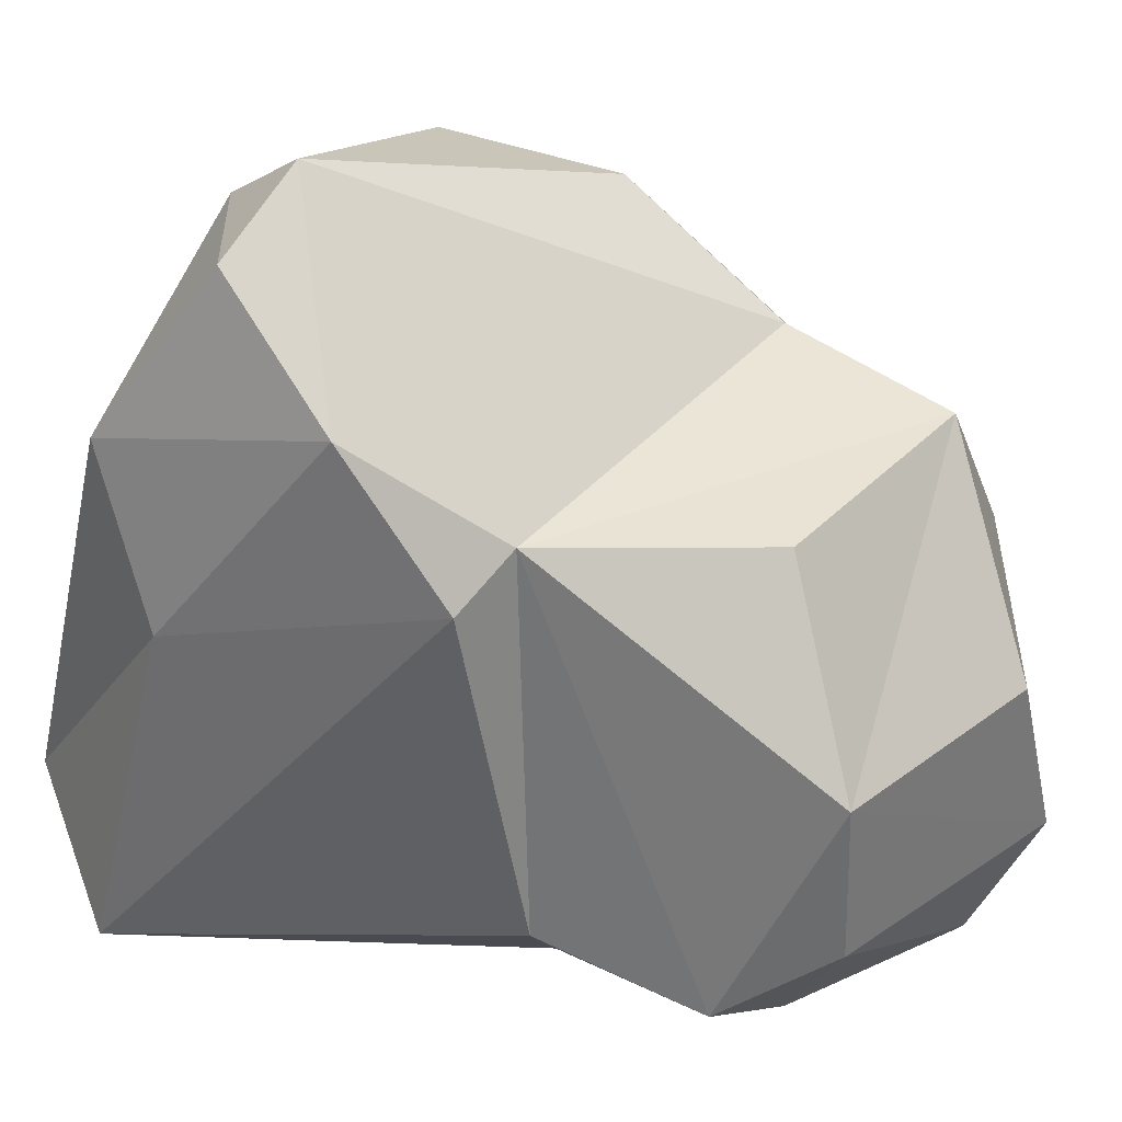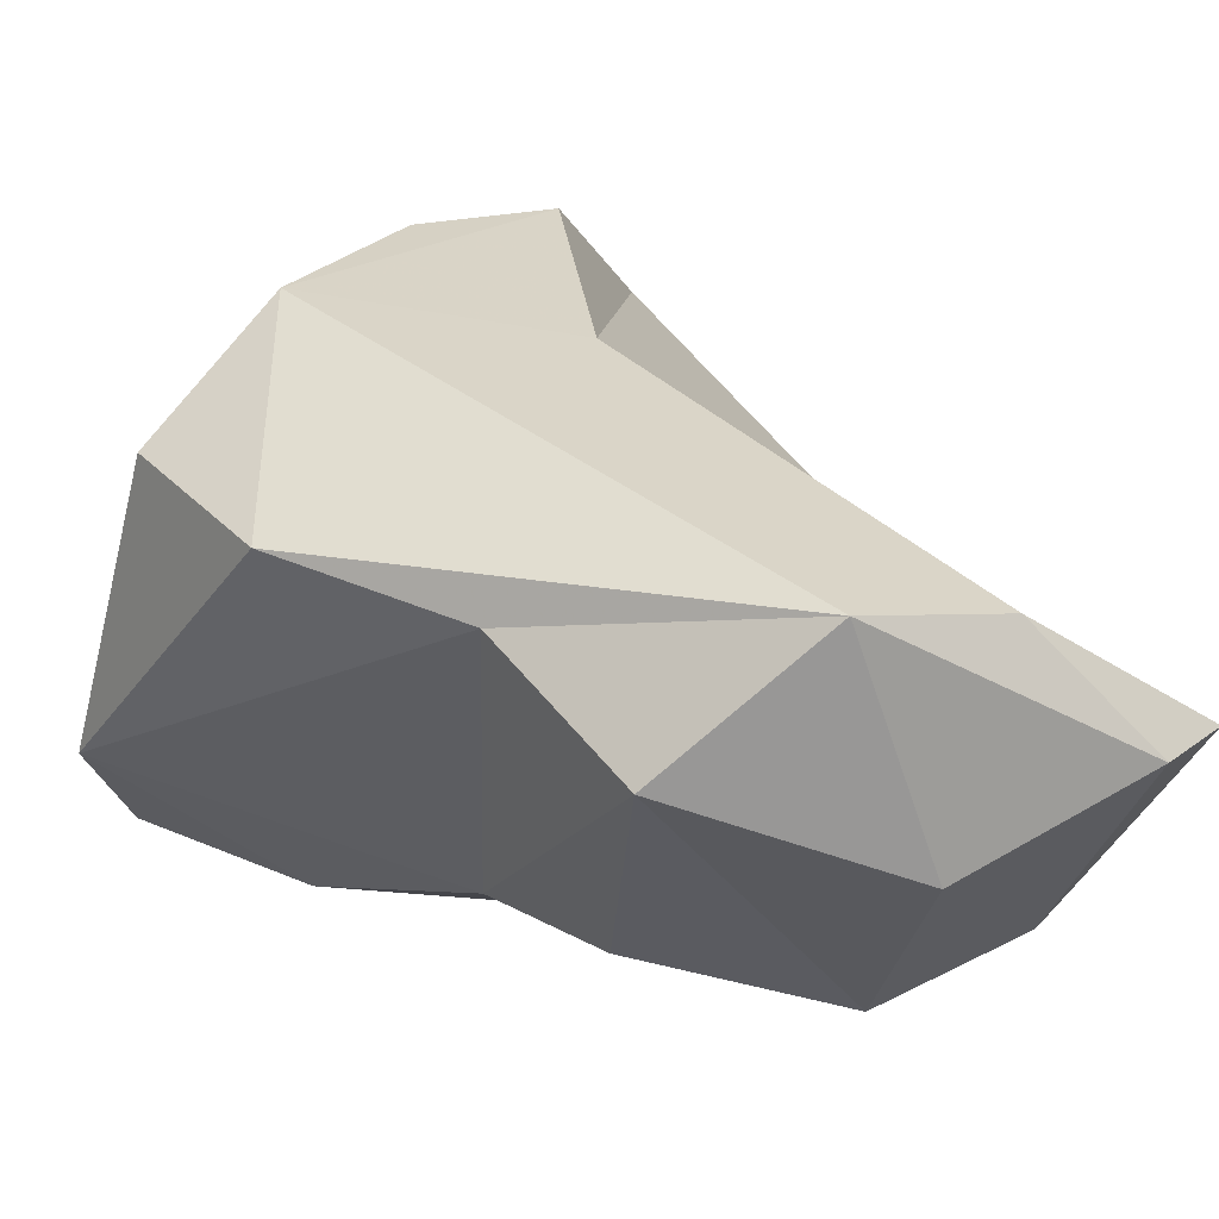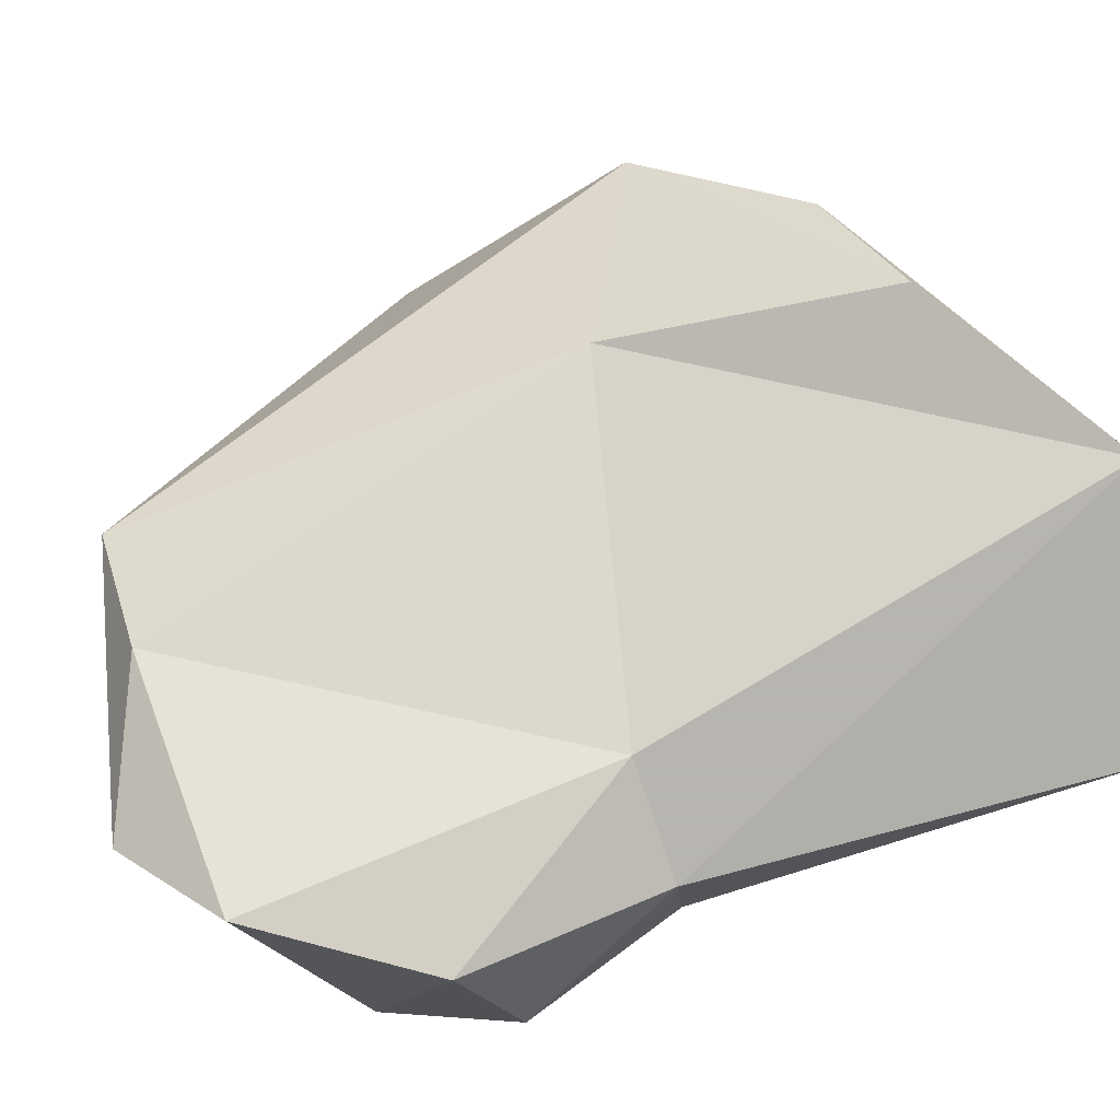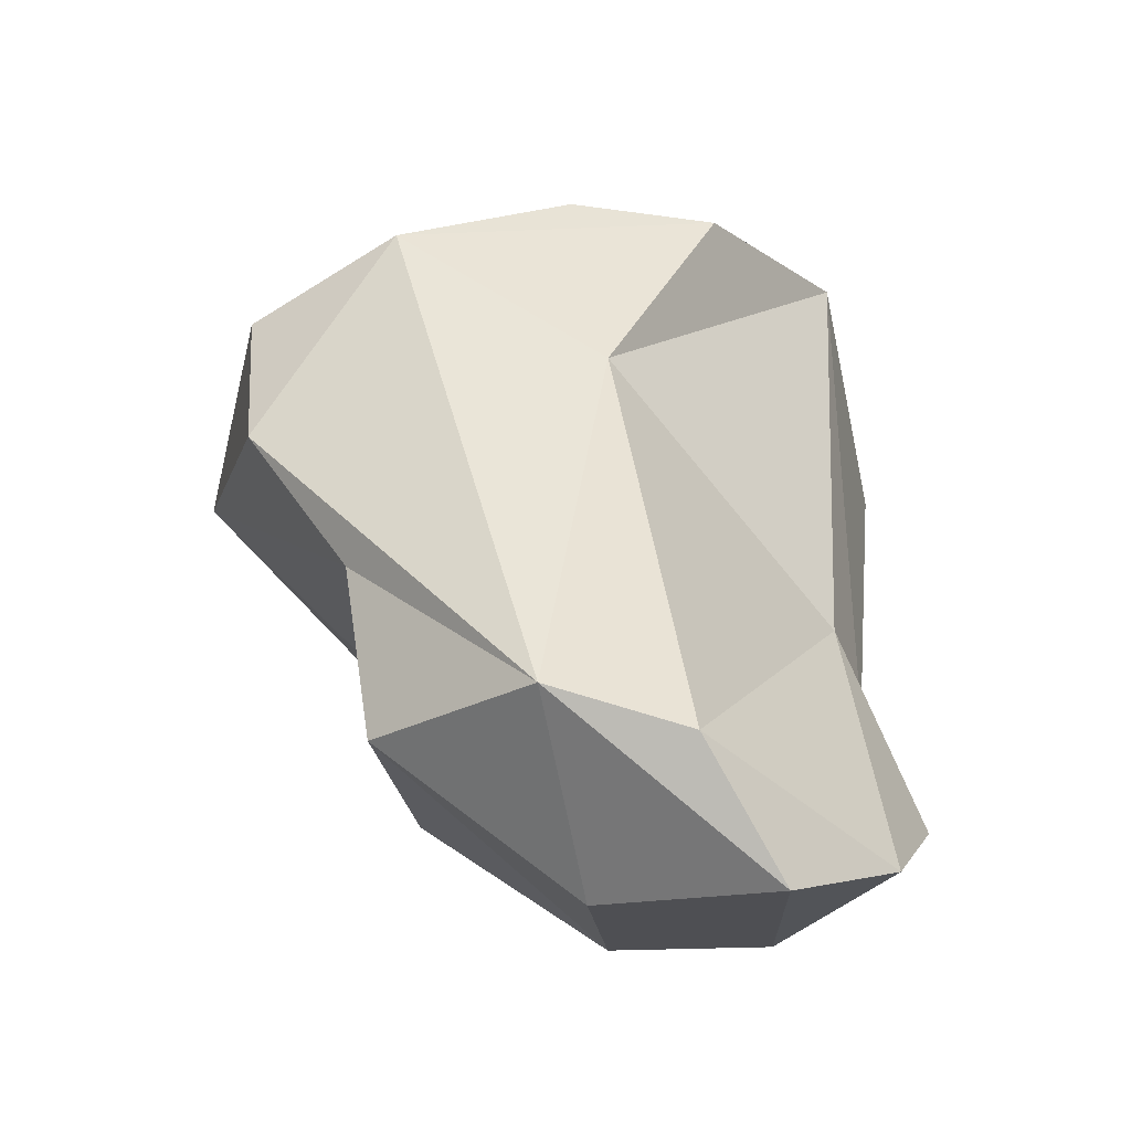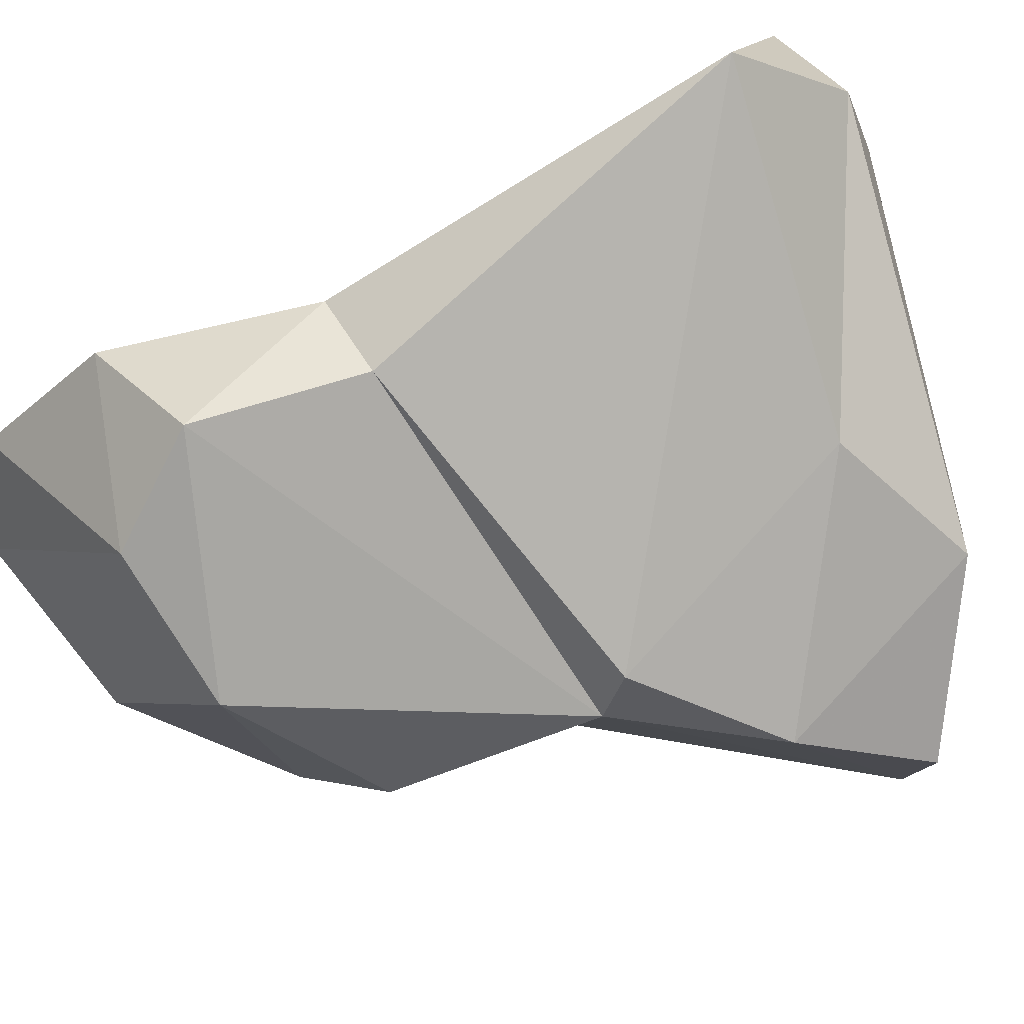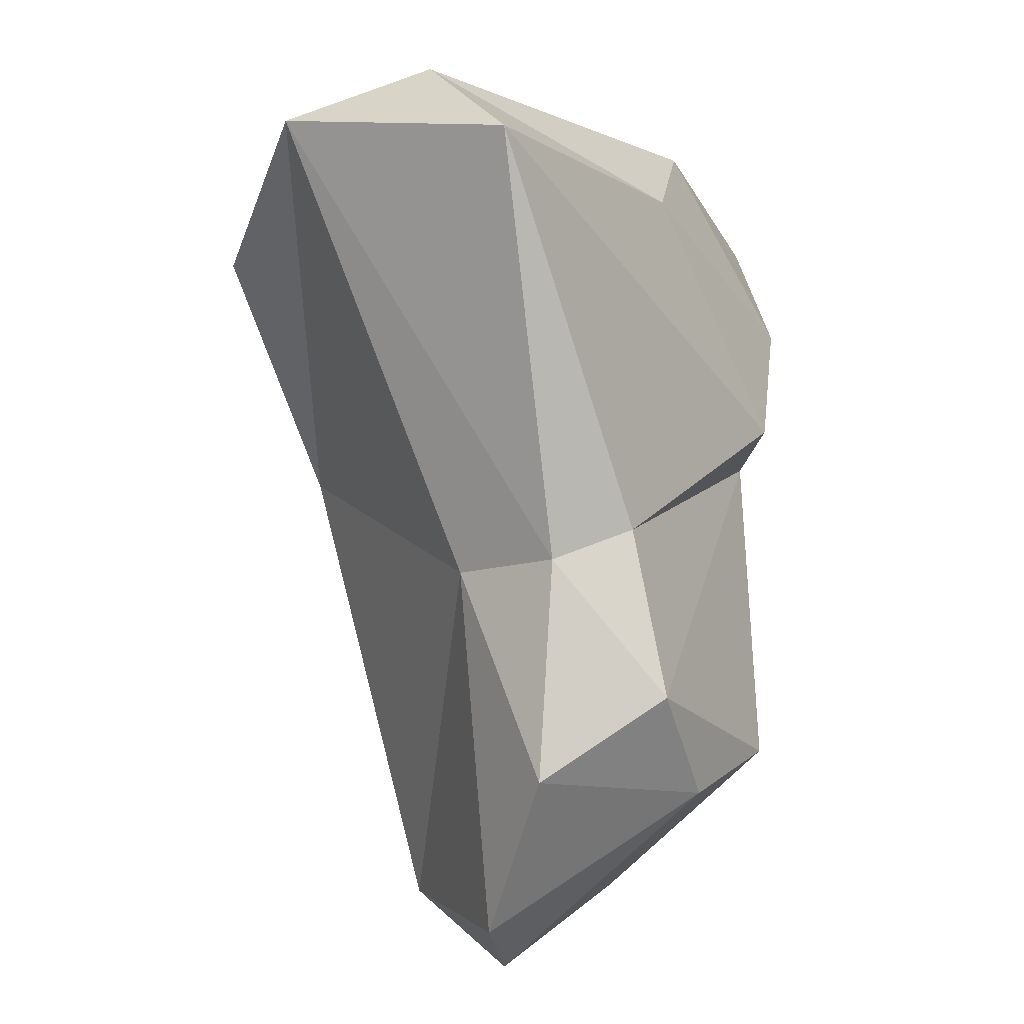
<metadata>
{"format":"obj","ext":"obj","renderer":"f3d","projection":"perspective","resolution":1024,"background":"white","views":[{"elev":-69.8,"azim":85.3,"up":"+Y"},{"elev":15.9,"azim":149.2,"up":"+Y"},{"elev":34.9,"azim":-110.9,"up":"+Y"},{"elev":-61.3,"azim":170.1,"up":"+Z"},{"elev":-58.3,"azim":-63.8,"up":"+Y"},{"elev":3.9,"azim":-78.3,"up":"+Z"}]}
</metadata>
<code>
v 180.5 281.1 70.1
v 181.6 281 75.35
v 181.7 278.3 72.06
v 182.9 283.6 74.85
v 183.1 288.1 86.09
v 183.6 277.7 69.41
v 190.9 276.8 78.13
v 184.7 282.9 64.46
v 180.6 282 85.62
v 182 282.7 66.03
v 189.7 289.2 76.55
v 182.8 279.3 76
v 187 290.9 82.66
v 187.5 276.6 69.85
v 183.6 284.5 87.34
v 188.8 280.8 65.79
v 187.2 285.8 65.73
v 189 279.5 84.34
v 185.8 286.1 87.13
v 193.1 279.7 85.79
v 195.2 290.3 79.58
v 192.4 278.3 71.41
v 194.1 283 67.75
v 190.8 286.2 66
v 190.9 290.9 82.33
v 195.2 285.3 71.38
v 192.2 277.7 76.99
v 195 288.1 82.51
v 198 286.3 75.17
v 199 280.5 81.93
v 194.3 277 80.74
v 197.3 278.3 83.23
v 197.8 282.4 83.43
v 198.5 287.4 79.36
g foo
f 14 3 6
f 6 3 1
f 8 6 10
f 14 6 8
f 10 6 1
f 16 14 8
f 14 27 3
f 27 12 3
f 3 12 2
f 22 14 23
f 3 2 1
f 23 14 16
f 2 4 1
f 10 1 4
f 8 10 17
f 24 16 8
f 23 16 24
f 8 17 24
f 27 7 12
f 22 27 14
f 2 12 9
f 22 23 27
f 26 27 23
f 17 10 4
f 26 23 24
f 17 11 24
f 18 7 31
f 27 31 7
f 12 7 9
f 7 18 9
f 27 30 31
f 30 27 26
f 9 5 2
f 2 5 4
f 30 26 29
f 11 4 5
f 24 29 26
f 11 17 4
f 24 21 29
f 20 18 31
f 20 15 18
f 31 32 20
f 9 18 15
f 31 30 32
f 15 5 9
f 29 34 30
f 5 13 11
f 29 21 34
f 11 13 21
f 11 21 24
f 33 20 32
f 32 30 33
f 19 15 20
f 19 20 33
f 28 19 33
f 19 5 15
f 34 28 33
f 30 34 33
f 25 5 19
f 25 19 28
f 13 5 25
f 21 25 28
f 34 21 28
f 25 21 13
g

</code>
